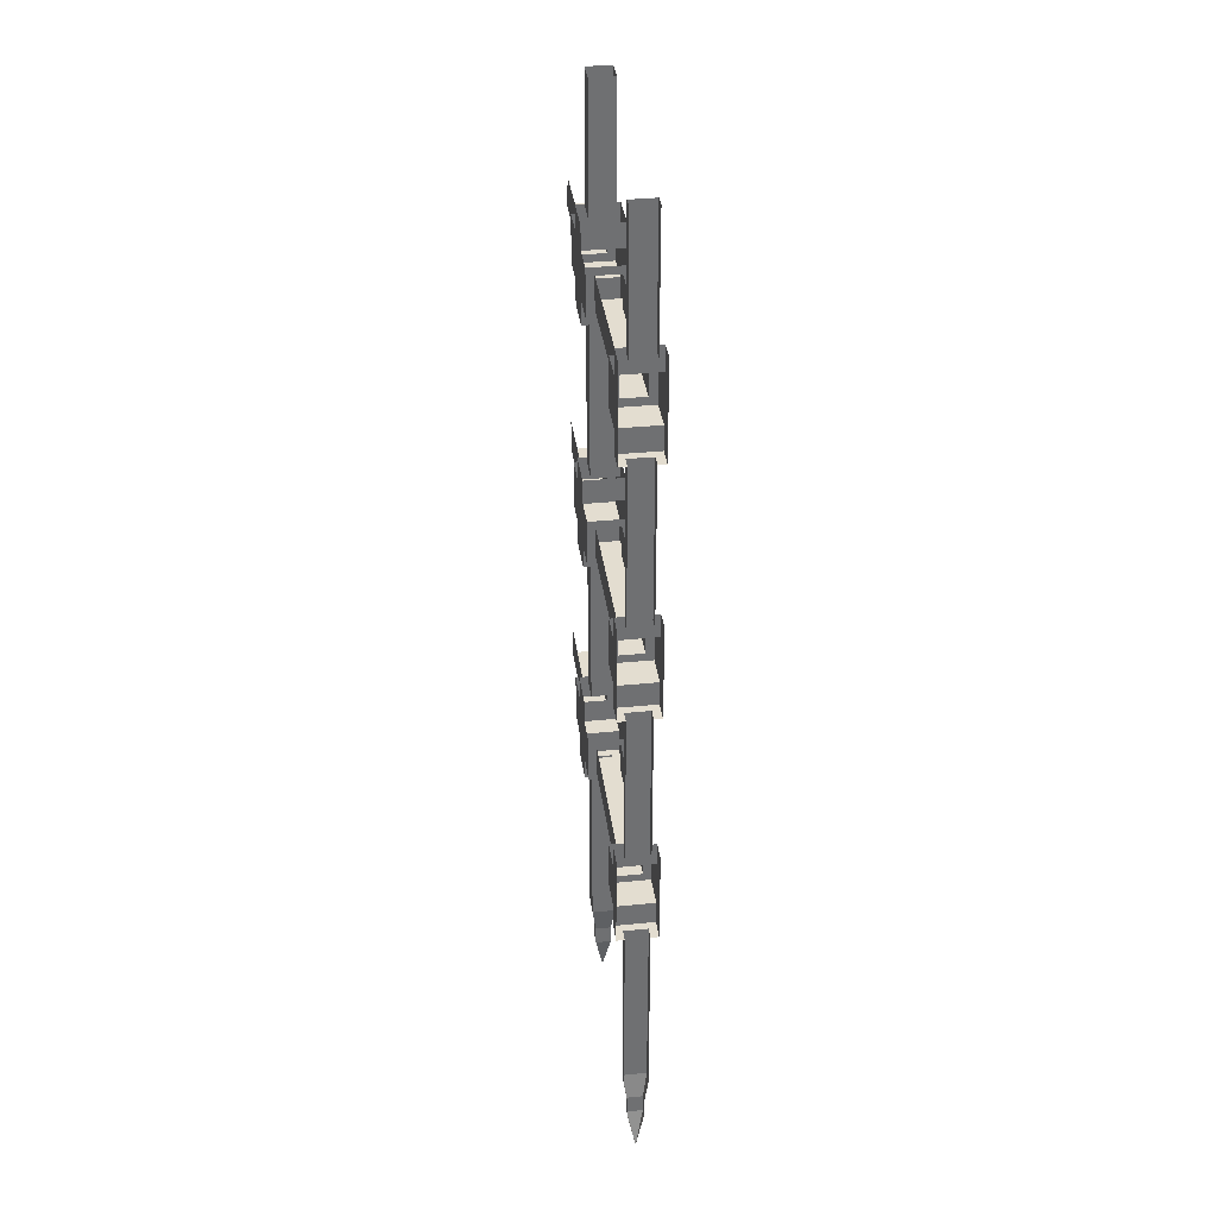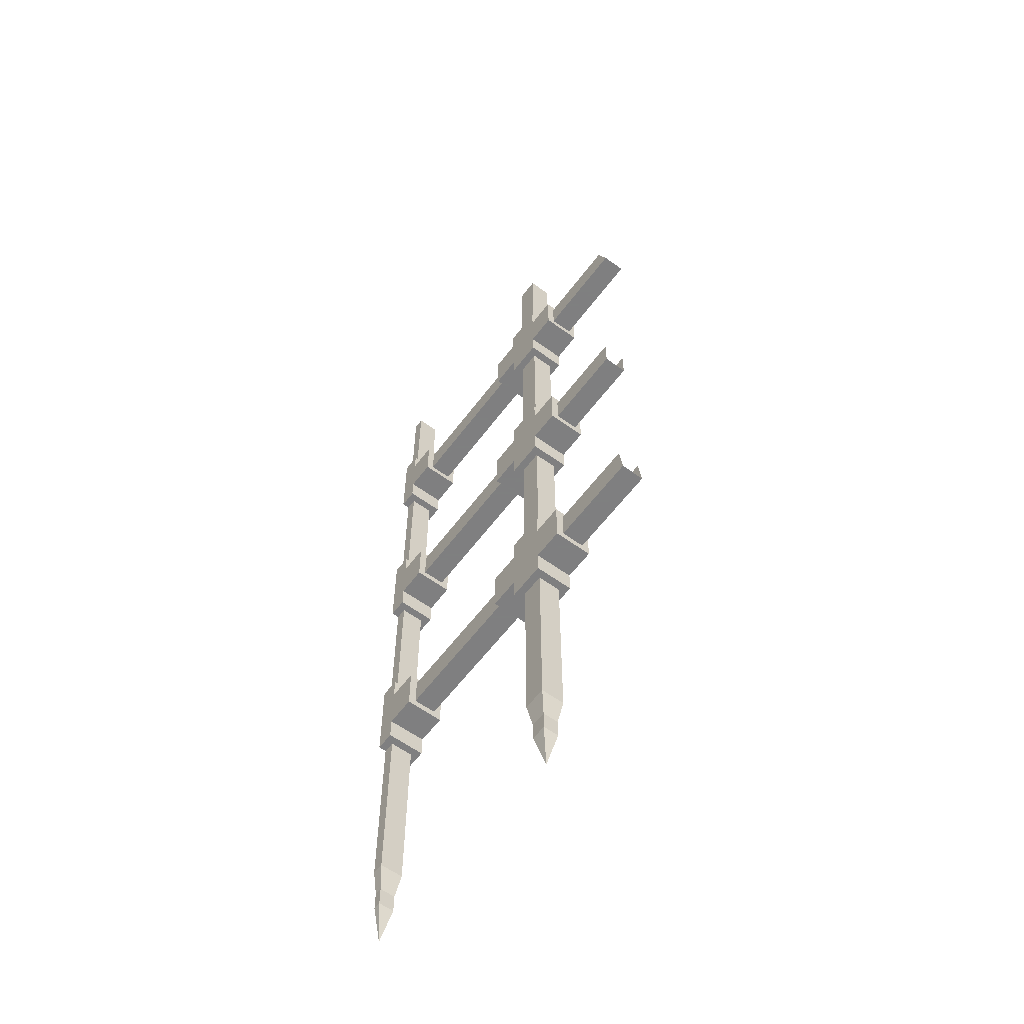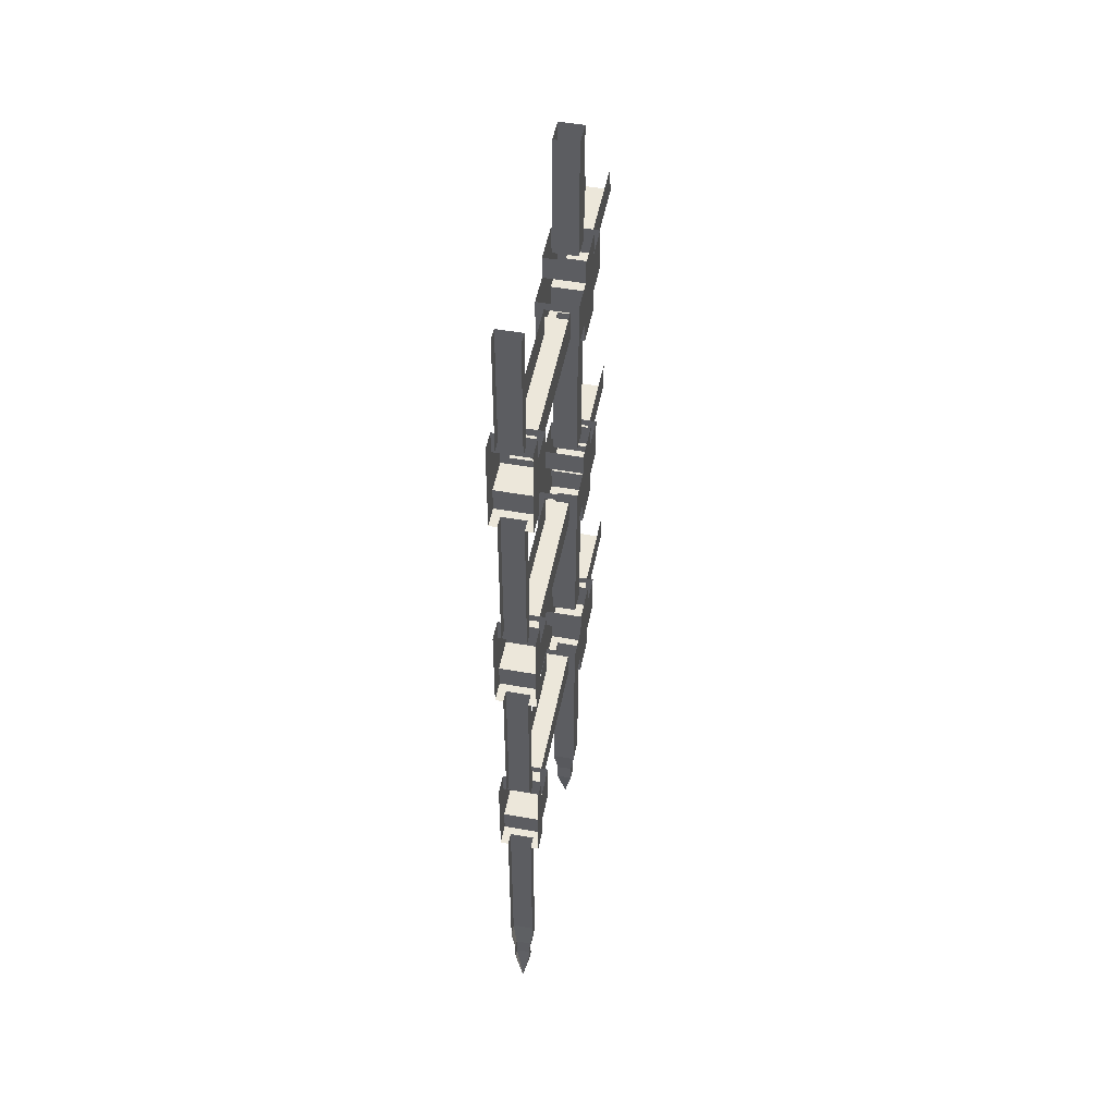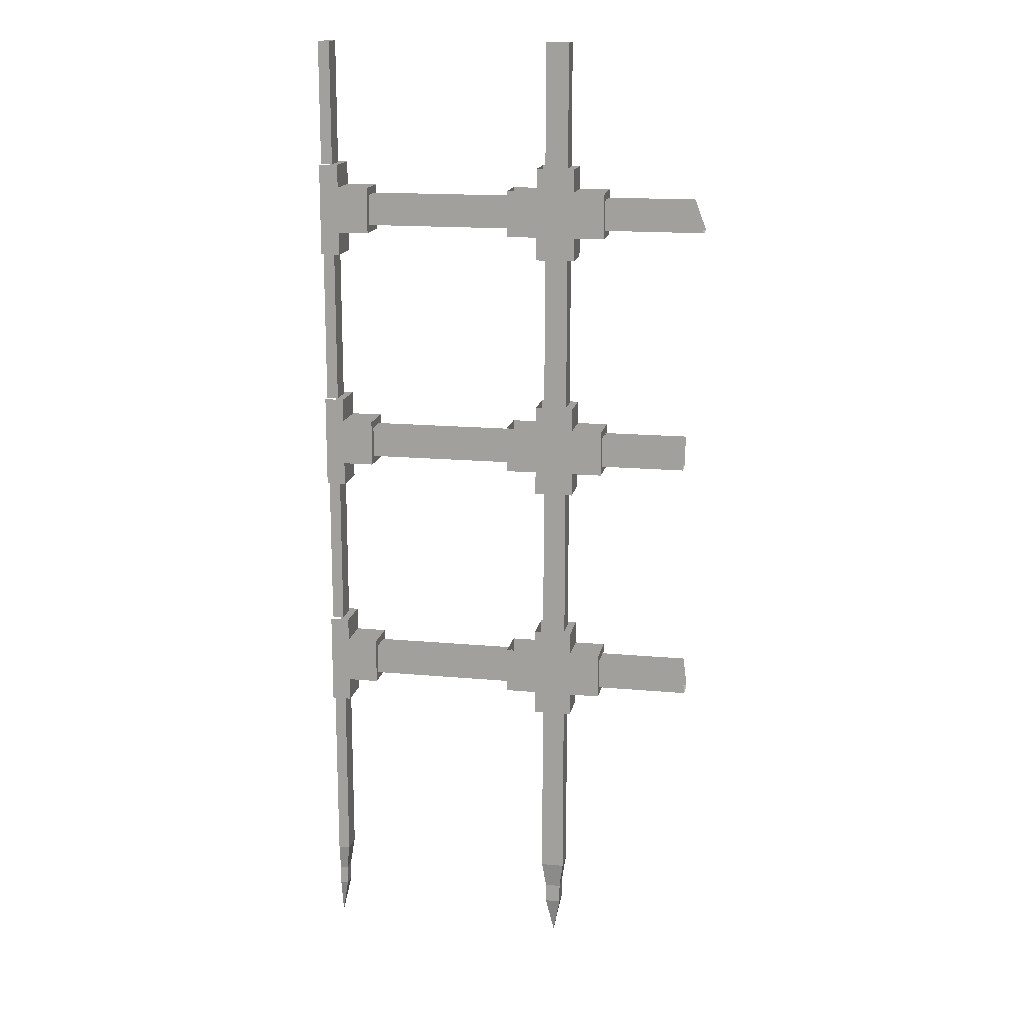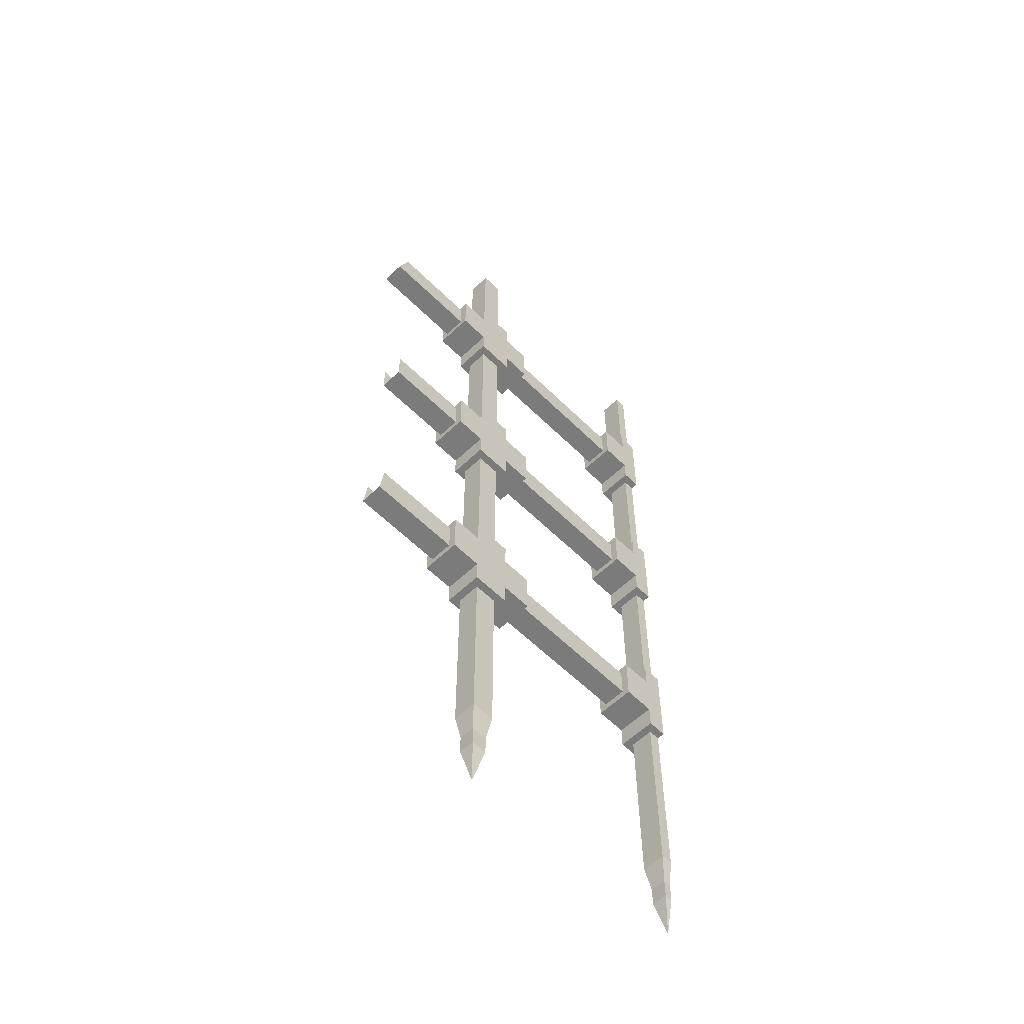
<metadata>
{"format":"obj","ext":"obj","renderer":"f3d","projection":"perspective","resolution":1024,"background":"white","views":[{"elev":35.5,"azim":82.5,"up":"+Y"},{"elev":-59.9,"azim":-126.7,"up":"+Y"},{"elev":50.6,"azim":101.1,"up":"+Y"},{"elev":15.8,"azim":-169.1,"up":"+Y"},{"elev":-58.5,"azim":-45.5,"up":"+Y"}]}
</metadata>
<code>
v -0.1016 -1.375 0.4844
v -0.1016 -1.312 0.4844
v -0.2812 -1.312 0.4844
v -0.2891 -1.375 0.4844
v -0.1016 -1.375 0.4375
v -0.1016 -1.391 0.4219
v -0.1016 -1.391 0.5
v -0.1016 -1.297 0.5
v -0.1016 -1.312 0.4375
v -0.1016 -1.297 0.4219
v -0.2891 -1.375 0.4375
v -0.2812 -1.312 0.4375
v -0.1016 -0.875 0.4844
v -0.1016 -0.8125 0.4844
v -0.2734 -0.8125 0.4844
v -0.2734 -0.875 0.4844
v -0.1016 -0.875 0.4375
v -0.1016 -0.8906 0.4219
v -0.1016 -0.8906 0.5
v -0.1016 -0.7969 0.5
v -0.1016 -0.8125 0.4375
v -0.1016 -0.7969 0.4219
v -0.2734 -0.875 0.4375
v -0.2734 -0.8125 0.4375
v -0.1016 -0.375 0.4844
v -0.1016 -0.3125 0.4844
v -0.2812 -0.3125 0.4844
v -0.3047 -0.375 0.4844
v -0.1016 -0.375 0.4375
v -0.1016 -0.3906 0.4219
v -0.1016 -0.3906 0.5
v -0.1016 -0.2969 0.5
v -0.1016 -0.3125 0.4375
v -0.1016 -0.2969 0.4219
v -0.3047 -0.375 0.4375
v -0.2812 -0.3125 0.4375
v 0.3984 -1.375 0.4844
v 0.3984 -1.312 0.4844
v 0.1016 -1.312 0.4844
v 0.1016 -1.375 0.4844
v 0.3984 -1.375 0.4375
v 0.3984 -1.391 0.4219
v 0.3984 -1.391 0.5
v 0.3984 -1.297 0.5
v 0.3984 -1.312 0.4375
v 0.3984 -1.297 0.4219
v 0.1016 -1.375 0.4375
v 0.1016 -1.312 0.4375
v 0.1016 -1.391 0.4219
v 0.1016 -1.297 0.4219
v 0.1016 -1.297 0.5
v 0.1016 -1.391 0.5
v 0.3984 -0.875 0.4844
v 0.3984 -0.8125 0.4844
v 0.1016 -0.8125 0.4844
v 0.1016 -0.875 0.4844
v 0.3984 -0.875 0.4375
v 0.3984 -0.8906 0.4219
v 0.3984 -0.8906 0.5
v 0.3984 -0.7969 0.5
v 0.3984 -0.8125 0.4375
v 0.3984 -0.7969 0.4219
v 0.1016 -0.875 0.4375
v 0.1016 -0.8125 0.4375
v 0.1016 -0.8906 0.4219
v 0.1016 -0.7969 0.4219
v 0.1016 -0.7969 0.5
v 0.1016 -0.8906 0.5
v 0.3984 -0.375 0.4844
v 0.3984 -0.3125 0.4844
v 0.1016 -0.3125 0.4844
v 0.1016 -0.375 0.4844
v 0.3984 -0.375 0.4375
v 0.3984 -0.3906 0.4219
v 0.3984 -0.3906 0.5
v 0.3984 -0.2969 0.5
v 0.3984 -0.3125 0.4375
v 0.3984 -0.2969 0.4219
v 0.1016 -0.375 0.4375
v 0.1016 -0.3125 0.4375
v 0.1016 -0.3906 0.4219
v 0.1016 -0.2969 0.4219
v 0.1016 -0.2969 0.5
v 0.1016 -0.3906 0.5
v 0.4766 -1.812 0.4375
v 0.4766 -1.812 0.4844
v 0.4766 -1.438 0.4844
v 0.4766 -1.438 0.4375
v 0.5 -1.812 0.4375
v 0.5 -1.867 0.4453
v 0.4844 -1.867 0.4453
v 0.4844 -1.867 0.4766
v 0.5 -1.812 0.4844
v 0.5 -1.438 0.4844
v 0.5 -1.438 0.5
v 0.4609 -1.438 0.5
v 0.4609 -1.438 0.4219
v 0.5 -1.438 0.4375
v 0.4766 -1.25 0.4844
v 0.5 -1.25 0.4844
v 0.5 -0.9375 0.4844
v 0.4766 -0.9375 0.4844
v 0.4766 -1.25 0.4375
v 0.4766 -0.9375 0.4375
v 0.5 -1.25 0.4375
v 0.5 -0.9375 0.4375
v 0.4609 -0.9375 0.4219
v 0.5 -0.9375 0.4219
v 0.4609 -0.8906 0.4219
v 0.5 -0.8906 0.4219
v 0.5 -0.7969 0.4219
v 0.4609 -0.7969 0.4219
v 0.4609 -0.75 0.4219
v 0.5 -0.75 0.4219
v 0.4766 -0.75 0.4844
v 0.5 -0.75 0.4844
v 0.5 -0.4375 0.4844
v 0.4766 -0.4375 0.4844
v 0.4766 -0.75 0.4375
v 0.4766 -0.4375 0.4375
v 0.5 -0.75 0.4375
v 0.5 -0.4375 0.4375
v 0.4609 -0.4375 0.4219
v 0.5 -0.4375 0.4219
v 0.4609 -0.3906 0.4219
v 0.5 -0.3906 0.4219
v 0.5 -0.2969 0.4219
v 0.4609 -0.2969 0.4219
v 0.4609 -0.25 0.4219
v 0.5 -0.25 0.4219
v 0.4766 -0.25 0.4844
v 0.5 -0.25 0.4844
v 0.5 0 0.4844
v 0.4766 0 0.4844
v 0.4766 -0.25 0.4375
v 0.4766 0 0.4375
v 0.5 -0.25 0.4375
v 0.5 0 0.4375
v -0.02344 -1.812 0.4375
v -0.02344 -1.812 0.4844
v -0.02344 -1.438 0.4844
v -0.02344 -1.438 0.4375
v 0.02344 -1.812 0.4375
v 0.01562 -1.867 0.4453
v -0.01562 -1.867 0.4453
v -0.01562 -1.867 0.4766
v 0.02344 -1.812 0.4844
v 0.02344 -1.438 0.4844
v 0.03906 -1.438 0.5
v -0.03906 -1.438 0.5
v -0.03906 -1.438 0.4219
v 0.02344 -1.438 0.4375
v 0.01562 -1.867 0.4766
v 0.01562 -1.906 0.4766
v 0.01562 -1.906 0.4453
v -0.01562 -1.906 0.4453
v -0.01562 -1.906 0.4766
v 0.03906 -1.438 0.4219
v 0.03906 -1.391 0.4219
v 0.03906 -1.391 0.5
v -0.03906 -1.391 0.5
v -0.03906 -1.391 0.4219
v 0.02344 -1.25 0.4844
v 0.02344 -1.25 0.4375
v 0.02344 -0.9375 0.4375
v 0.02344 -0.9375 0.4844
v -0.02344 -1.25 0.4844
v -0.02344 -0.9375 0.4844
v -0.02344 -1.25 0.4375
v -0.02344 -0.9375 0.4375
v -0.03906 -0.9375 0.4219
v 0.03906 -0.9375 0.4219
v 0.03906 -0.9375 0.5
v -0.03906 -0.9375 0.5
v -0.03906 -0.8906 0.5
v -0.03906 -0.8906 0.4219
v 0.03906 -0.8906 0.4219
v 0.03906 -0.8906 0.5
v 0.03906 -0.7969 0.5
v -0.03906 -0.7969 0.5
v -0.03906 -0.7969 0.4219
v 0.03906 -0.7969 0.4219
v 0.02344 -0.75 0.4844
v 0.02344 -0.75 0.4375
v 0.02344 -0.4375 0.4375
v 0.02344 -0.4375 0.4844
v -0.02344 -0.75 0.4844
v -0.02344 -0.4375 0.4844
v -0.02344 -0.75 0.4375
v -0.02344 -0.4375 0.4375
v -0.03906 -0.4375 0.4219
v 0.03906 -0.4375 0.4219
v 0.03906 -0.4375 0.5
v -0.03906 -0.4375 0.5
v -0.03906 -0.3906 0.5
v -0.03906 -0.3906 0.4219
v 0.03906 -0.3906 0.4219
v 0.03906 -0.3906 0.5
v 0.03906 -0.2969 0.5
v -0.03906 -0.2969 0.5
v -0.03906 -0.2969 0.4219
v 0.03906 -0.2969 0.4219
v 0.02344 -0.25 0.4844
v 0.02344 -0.25 0.4375
v 0.02344 0 0.4375
v 0.02344 0 0.4844
v -0.02344 -0.25 0.4844
v -0.02344 0 0.4844
v -0.02344 -0.25 0.4375
v -0.02344 0 0.4375
v 0 -1.984 0.4609
v 0.5 -1.867 0.4766
v 0.4844 -1.906 0.4766
v 0.5 -1.906 0.4766
v 0.5 -1.984 0.4609
v 0.4844 -1.906 0.4453
v 0.5 -1.906 0.4453
v 0.03906 -0.75 0.4219
v 0.03906 -0.75 0.5
v -0.03906 -0.75 0.5
v -0.03906 -0.75 0.4219
v 0.03906 -1.297 0.4219
v 0.03906 -1.297 0.5
v -0.03906 -1.297 0.5
v -0.03906 -1.297 0.4219
v -0.03906 -1.25 0.4219
v 0.03906 -1.25 0.4219
v 0.03906 -1.25 0.5
v -0.03906 -1.25 0.5
v 0.03906 -0.25 0.4219
v 0.03906 -0.25 0.5
v -0.03906 -0.25 0.5
v -0.03906 -0.25 0.4219
v 0.4609 -0.9375 0.5
v 0.5 -0.9375 0.5
v 0.5 -0.8906 0.5
v 0.4609 -0.8906 0.5
v 0.5 -0.7969 0.5
v 0.4609 -0.7969 0.5
v 0.5 -0.75 0.5
v 0.4609 -0.75 0.5
v 0.5 -1.391 0.5
v 0.4609 -1.391 0.5
v 0.4609 -1.391 0.4219
v 0.5 -1.438 0.4219
v 0.5 -1.391 0.4219
v 0.5 -1.297 0.4219
v 0.4609 -1.297 0.4219
v 0.4609 -1.25 0.4219
v 0.5 -1.25 0.4219
v 0.5 -1.297 0.5
v 0.4609 -1.297 0.5
v 0.5 -1.25 0.5
v 0.4609 -1.25 0.5
v 0.4609 -0.4375 0.5
v 0.5 -0.4375 0.5
v 0.5 -0.3906 0.5
v 0.4609 -0.3906 0.5
v 0.5 -0.2969 0.5
v 0.4609 -0.2969 0.5
v 0.5 -0.25 0.5
v 0.4609 -0.25 0.5
f 1 2 3
f 1 3 4
f 9 5 11
f 9 11 12
f 13 14 15
f 13 15 16
f 21 17 23
f 21 23 24
f 25 26 27
f 25 27 28
f 33 29 35
f 33 35 36
f 37 38 39
f 37 39 40
f 45 41 47
f 45 47 48
f 53 54 55
f 53 55 56
f 61 57 63
f 61 63 64
f 69 70 71
f 69 71 72
f 77 73 79
f 77 79 80
f 85 88 89
f 85 89 90
f 85 90 91
f 86 92 93
f 86 93 94
f 86 94 87
f 88 98 89
f 99 100 101
f 99 101 102
f 103 104 105
f 105 104 106
f 115 116 117
f 115 117 118
f 119 120 121
f 121 120 122
f 131 132 133
f 131 133 134
f 135 136 137
f 137 136 138
f 139 142 143
f 139 143 144
f 139 144 145
f 140 146 147
f 140 147 148
f 140 148 141
f 142 152 143
f 144 155 145
f 145 155 156
f 146 157 153
f 146 153 147
f 163 166 167
f 167 166 168
f 169 170 164
f 164 170 165
f 183 186 187
f 187 186 188
f 189 190 184
f 184 190 185
f 203 206 207
f 207 206 208
f 209 210 204
f 204 210 205
f 157 154 153
f 154 157 211
f 155 211 156
f 92 212 93
f 212 92 213
f 212 213 214
f 214 213 215
f 215 216 217
f 217 216 91
f 217 91 90
f 1 4 5
f 4 11 5
f 13 16 17
f 16 23 17
f 25 28 29
f 28 35 29
f 37 40 41
f 40 47 41
f 53 56 57
f 56 63 57
f 69 72 73
f 72 79 73
f 85 86 87
f 85 87 88
f 85 91 86
f 86 91 92
f 99 102 103
f 103 102 104
f 115 118 119
f 119 118 120
f 131 134 135
f 135 134 136
f 139 140 141
f 139 141 142
f 139 145 140
f 140 145 146
f 143 152 147
f 143 147 153
f 143 153 144
f 144 153 154
f 144 154 155
f 145 156 146
f 146 156 157
f 147 152 148
f 163 164 165
f 163 165 166
f 167 168 169
f 169 168 170
f 183 184 185
f 183 185 186
f 187 188 189
f 189 188 190
f 203 204 205
f 203 205 206
f 207 208 209
f 209 208 210
f 154 211 155
f 156 211 157
f 215 213 216
f 216 213 92
f 216 92 91
f 1 5 6
f 1 6 7
f 1 7 2
f 2 7 8
f 2 8 9
f 9 8 10
f 9 10 5
f 13 17 18
f 13 18 19
f 13 19 14
f 14 19 20
f 14 20 21
f 21 20 22
f 21 22 17
f 25 29 30
f 25 30 31
f 25 31 26
f 26 31 32
f 26 32 33
f 33 32 34
f 33 34 29
f 37 41 42
f 37 42 43
f 37 43 38
f 38 43 44
f 38 44 45
f 45 44 46
f 45 46 41
f 48 47 49
f 48 49 50
f 48 50 39
f 39 50 51
f 39 51 40
f 40 51 52
f 40 52 47
f 53 57 58
f 53 58 59
f 53 59 54
f 54 59 60
f 54 60 61
f 61 60 62
f 61 62 57
f 64 63 65
f 64 65 66
f 64 66 55
f 55 66 67
f 55 67 56
f 56 67 68
f 56 68 63
f 69 73 74
f 69 74 75
f 69 75 70
f 70 75 76
f 70 76 77
f 77 76 78
f 77 78 73
f 80 79 81
f 80 81 82
f 80 82 71
f 71 82 83
f 71 83 72
f 72 83 84
f 72 84 79
f 87 94 95
f 87 95 96
f 87 96 88
f 88 96 97
f 88 97 98
f 106 104 107
f 106 107 108
f 108 107 109
f 108 109 110
f 110 109 111
f 111 109 112
f 111 112 113
f 111 113 114
f 122 120 123
f 122 123 124
f 124 123 125
f 124 125 126
f 126 125 127
f 127 125 128
f 127 128 129
f 127 129 130
f 141 148 149
f 141 149 150
f 141 150 142
f 142 150 151
f 142 151 152
f 148 152 158
f 148 158 149
f 149 160 150
f 150 160 161
f 151 162 158
f 151 158 152
f 165 170 171
f 165 171 172
f 165 172 166
f 166 172 173
f 166 173 168
f 168 173 174
f 168 174 170
f 170 174 171
f 171 176 172
f 172 176 177
f 173 178 174
f 174 178 175
f 175 178 179
f 175 179 180
f 175 180 20
f 175 20 19
f 176 18 181
f 176 181 182
f 176 182 177
f 177 182 66
f 177 66 65
f 178 68 179
f 179 68 67
f 185 190 191
f 185 191 192
f 185 192 186
f 186 192 193
f 186 193 188
f 188 193 194
f 188 194 190
f 190 194 191
f 191 196 192
f 192 196 197
f 193 198 194
f 194 198 195
f 195 198 199
f 195 199 200
f 195 200 32
f 195 32 31
f 196 30 201
f 196 201 202
f 196 202 197
f 197 202 82
f 197 82 81
f 198 84 199
f 199 84 83
f 179 219 180
f 180 219 220
f 181 221 182
f 182 221 218
f 18 22 181
f 22 18 17
f 158 162 159
f 159 162 222
f 159 222 50
f 159 50 49
f 160 52 223
f 160 223 161
f 161 223 224
f 161 224 8
f 161 8 7
f 162 6 225
f 162 225 222
f 222 225 226
f 222 226 227
f 223 228 224
f 224 228 229
f 6 10 225
f 10 6 5
f 52 51 223
f 199 231 200
f 200 231 232
f 201 233 202
f 202 233 230
f 30 34 201
f 34 30 29
f 234 235 236
f 234 236 237
f 234 107 104
f 234 104 102
f 234 102 235
f 235 102 101
f 109 58 112
f 112 58 62
f 62 58 57
f 237 236 238
f 237 238 239
f 237 239 60
f 237 60 59
f 239 238 240
f 239 240 241
f 96 95 242
f 96 242 243
f 97 244 245
f 97 245 98
f 245 244 246
f 246 244 247
f 247 244 248
f 247 248 249
f 247 249 250
f 243 242 251
f 243 251 252
f 243 252 44
f 243 44 43
f 244 42 248
f 248 42 46
f 46 42 41
f 252 251 253
f 252 253 254
f 255 256 257
f 255 257 258
f 255 123 120
f 255 120 118
f 255 118 256
f 256 118 117
f 125 74 128
f 128 74 78
f 78 74 73
f 258 257 259
f 258 259 260
f 258 260 76
f 258 76 75
f 260 259 261
f 260 261 262
f 47 52 49
f 63 68 65
f 79 84 81
f 149 158 159
f 149 159 160
f 150 161 151
f 151 161 162
f 171 174 175
f 171 175 176
f 172 177 173
f 173 177 178
f 175 19 176
f 176 19 18
f 177 65 178
f 178 65 68
f 191 194 195
f 191 195 196
f 192 197 193
f 193 197 198
f 195 31 196
f 196 31 30
f 197 81 198
f 198 81 84
f 179 182 218
f 179 218 219
f 180 220 181
f 181 220 221
f 159 49 160
f 160 49 52
f 161 7 162
f 162 7 6
f 222 227 223
f 223 227 228
f 224 229 225
f 225 229 226
f 199 202 230
f 199 230 231
f 200 232 201
f 201 232 233
f 234 237 107
f 107 237 109
f 109 237 59
f 109 59 58
f 239 241 112
f 112 241 113
f 96 243 97
f 97 243 244
f 243 43 244
f 244 43 42
f 252 254 248
f 248 254 249
f 255 258 123
f 123 258 125
f 125 258 75
f 125 75 74
f 260 262 128
f 128 262 129

</code>
